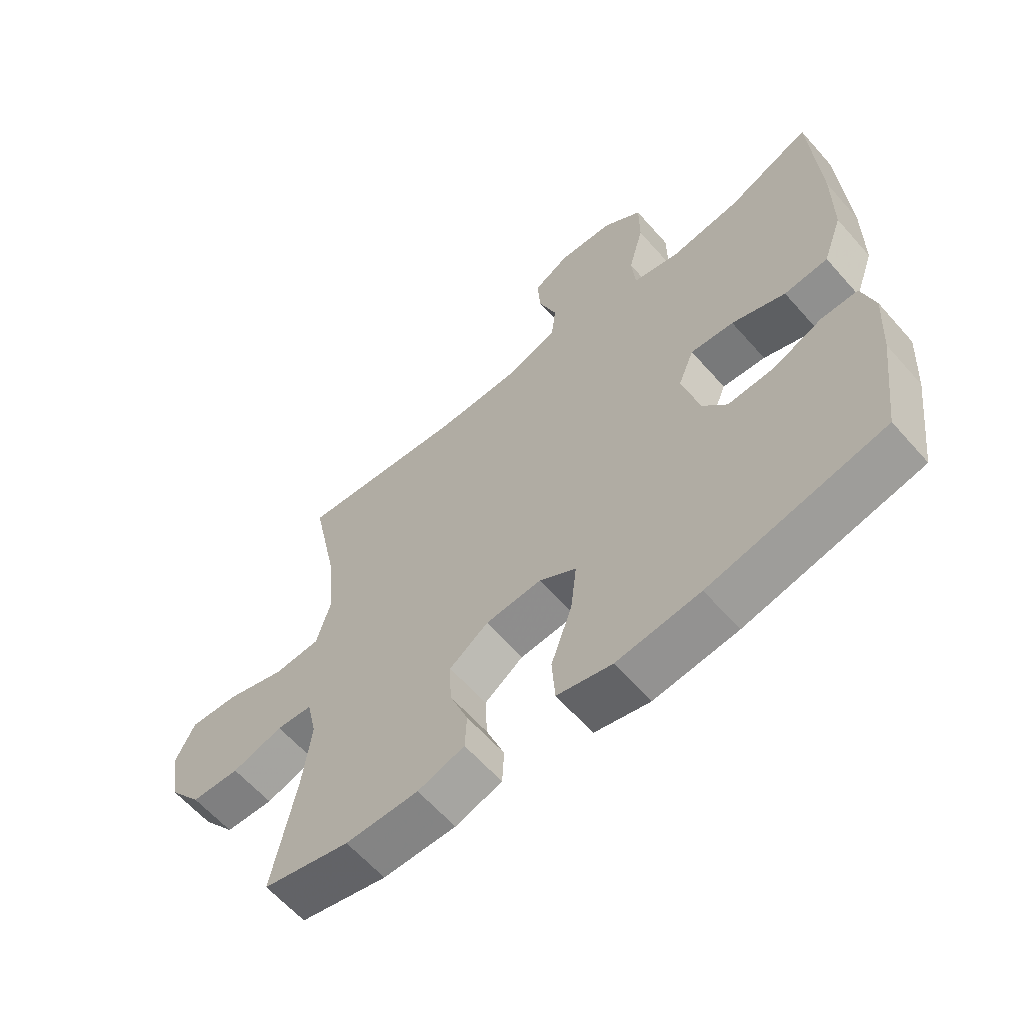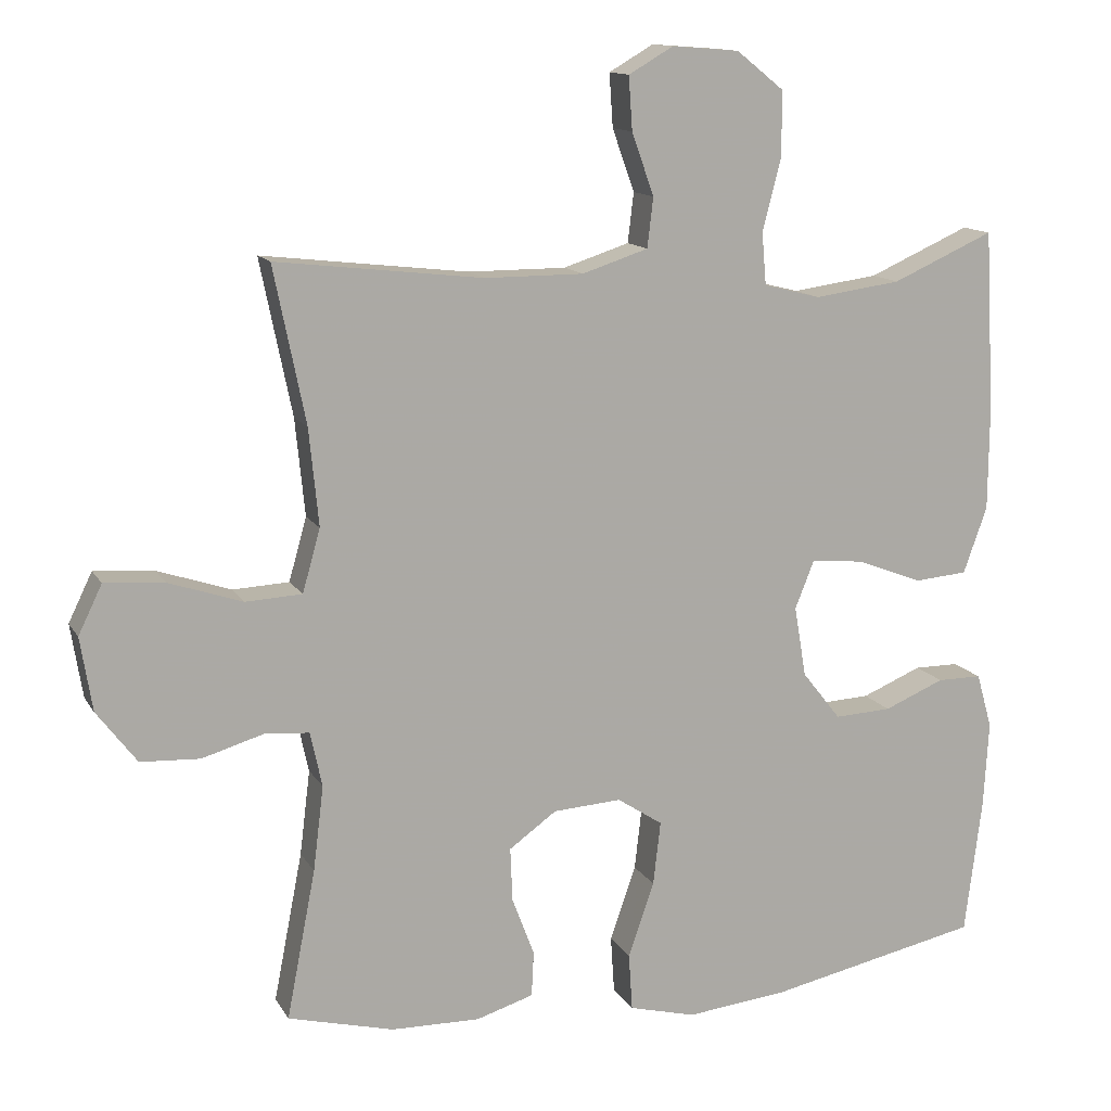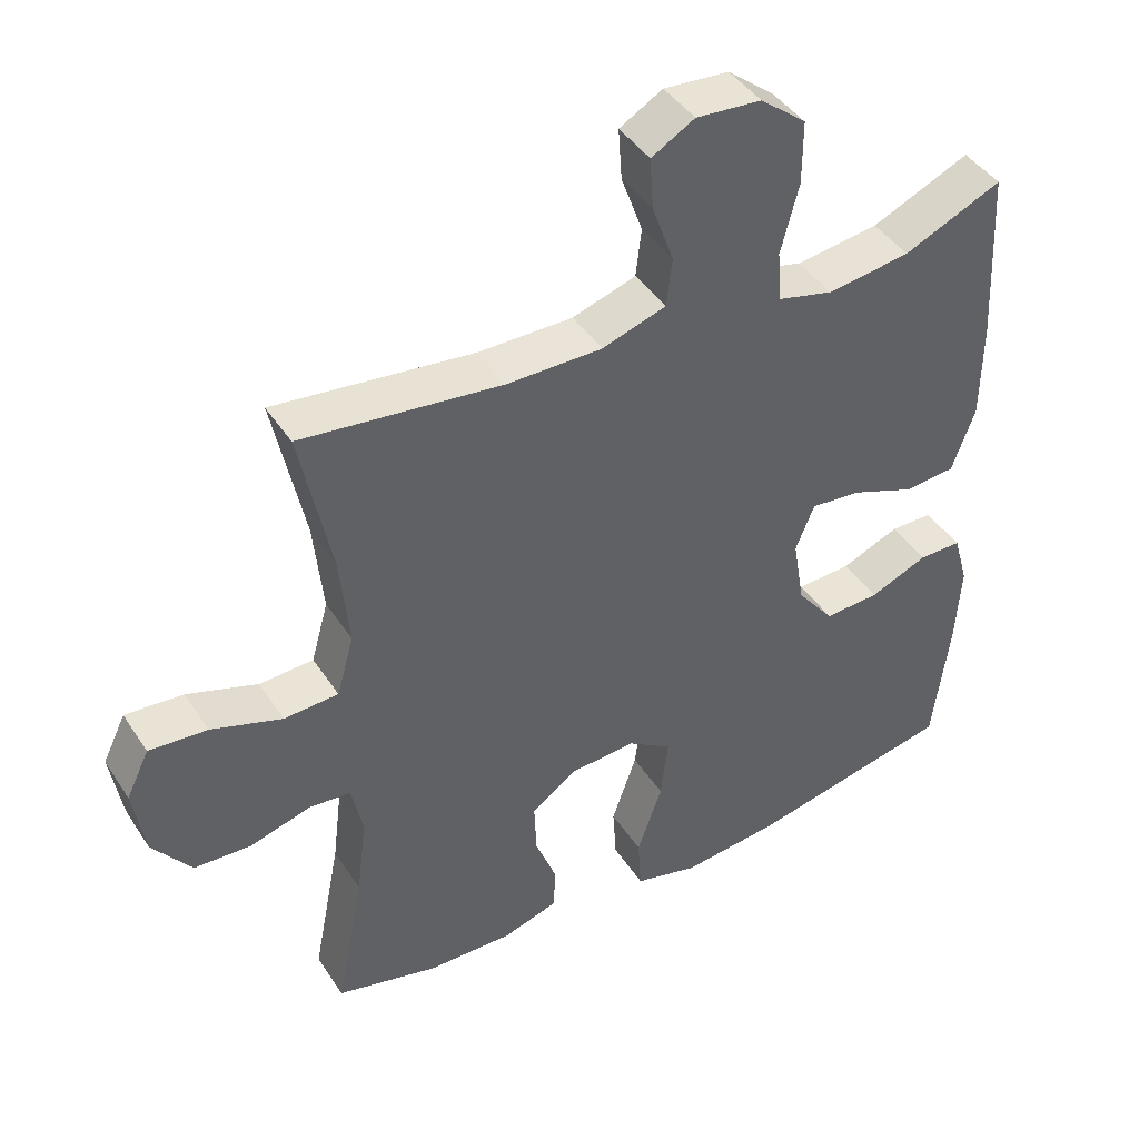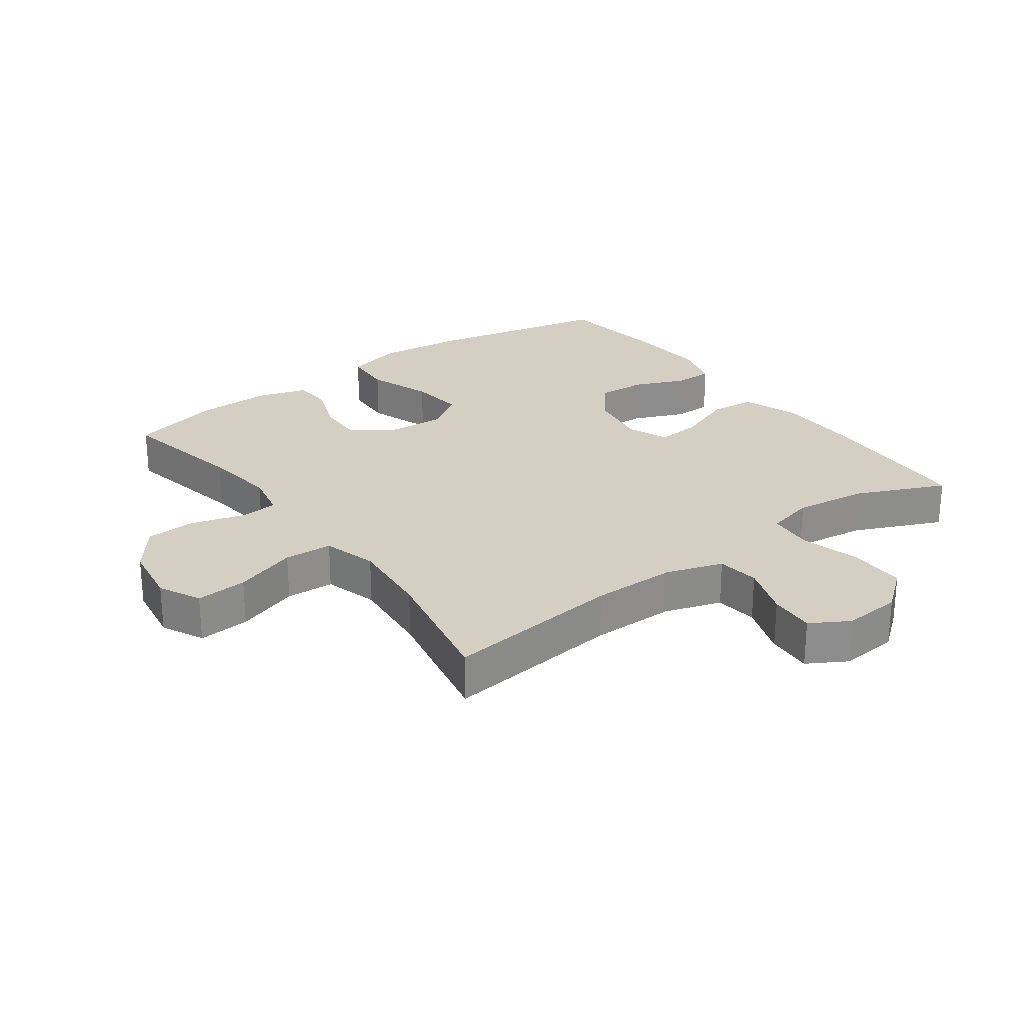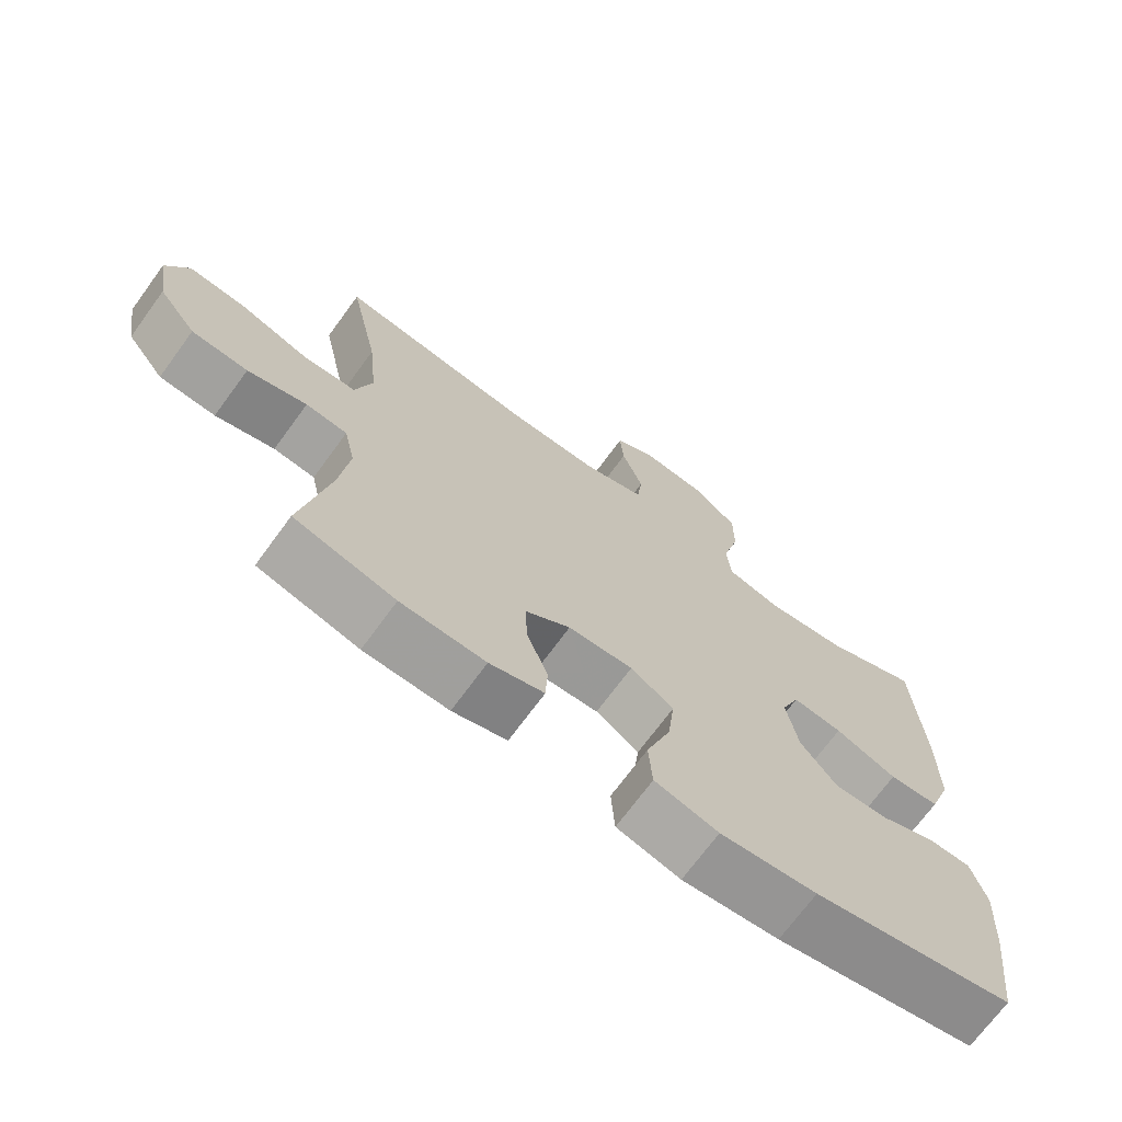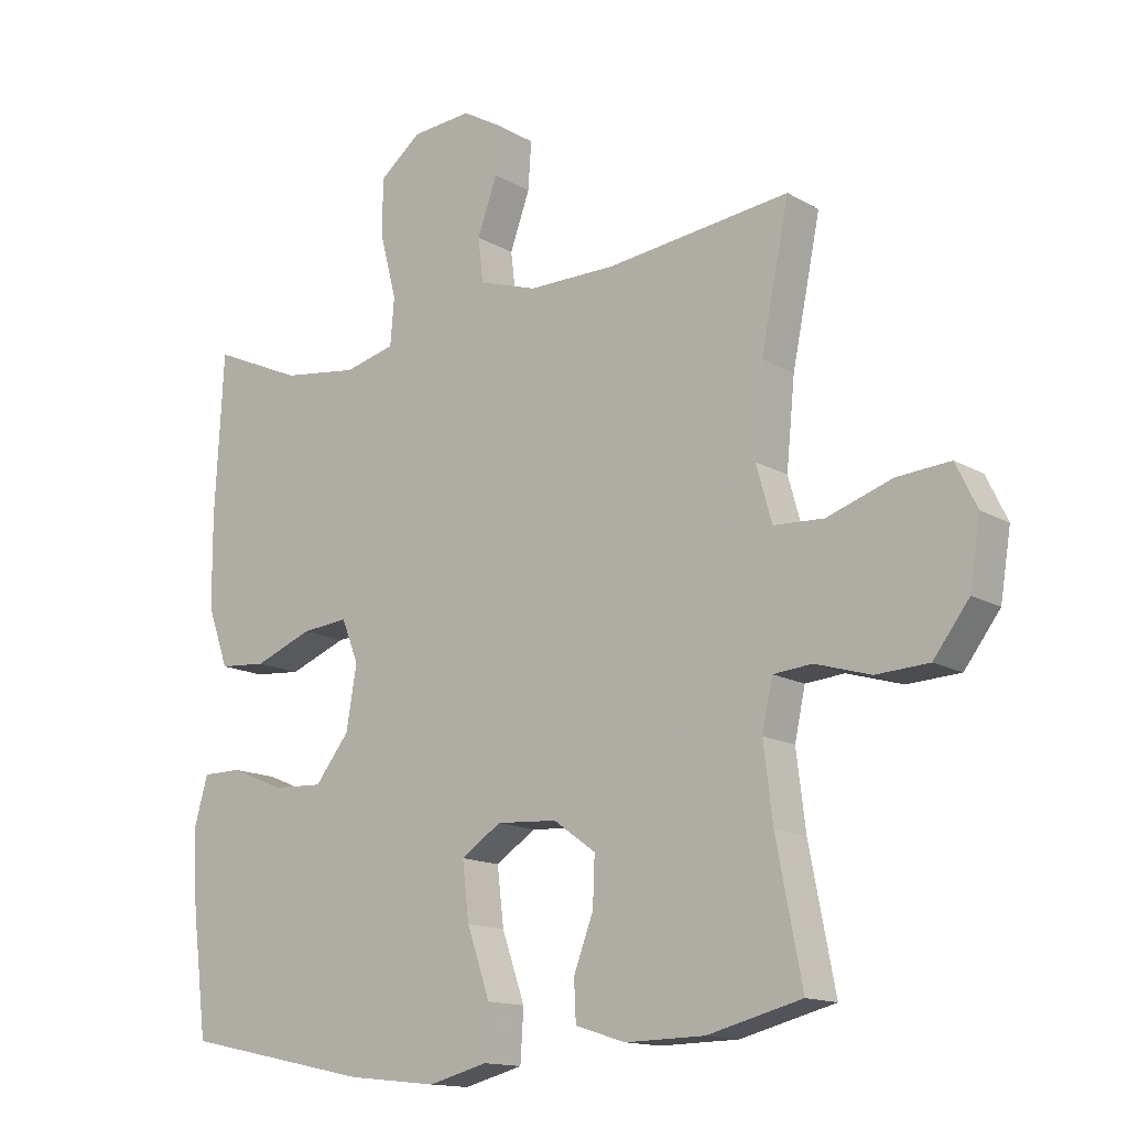
<metadata>
{"format":"obj","ext":"obj","renderer":"f3d","projection":"perspective","resolution":1024,"background":"white","views":[{"elev":-62.0,"azim":41.3,"up":"+Z"},{"elev":12.9,"azim":-19.7,"up":"+Z"},{"elev":43.0,"azim":-30.6,"up":"+Z"},{"elev":25.8,"azim":-36.3,"up":"+Y"},{"elev":-70.8,"azim":-36.2,"up":"+Z"},{"elev":-14.4,"azim":-141.2,"up":"+Z"}]}
</metadata>
<code>
v 0.5 0.07 -0.5
v 0.214 0.07 -0.561
v 0.077 0.07 -0.576
v -0.013 0.07 -0.553
v -0.018 0.07 -0.476
v 0.017 0.07 -0.375
v 0.027 0.07 -0.289
v -0.034 0.07 -0.249
v -0.126 0.07 -0.255
v -0.19 0.07 -0.301
v -0.187 0.07 -0.374
v -0.157 0.07 -0.453
v -0.16 0.07 -0.514
v -0.237 0.07 -0.538
v -0.357 0.07 -0.536
v -0.5 0.07 -0.5
v -0.461 0.07 -0.299
v -0.447 0.07 -0.185
v -0.463 0.07 -0.111
v -0.522 0.07 -0.106
v -0.606 0.07 -0.131
v -0.686 0.07 -0.127
v -0.74 0.07 -0.056
v -0.756 0.07 0.043
v -0.724 0.07 0.109
v -0.643 0.07 0.103
v -0.544 0.07 0.07
v -0.468 0.07 0.074
v -0.444 0.07 0.159
v -0.457 0.07 0.29
v -0.5 0.07 0.5
v -0.221 0.07 0.468
v -0.088 0.07 0.468
v 0.001 0.07 0.497
v 0.009 0.07 0.564
v -0.021 0.07 0.648
v -0.026 0.07 0.72
v 0.034 0.07 0.755
v 0.125 0.07 0.748
v 0.189 0.07 0.697
v 0.189 0.07 0.609
v 0.164 0.07 0.513
v 0.17 0.07 0.442
v 0.247 0.07 0.423
v 0.363 0.07 0.439
v 0.5 0.07 0.5
v 0.513 0.07 0.255
v 0.512 0.07 0.117
v 0.48 0.07 0.027
v 0.408 0.07 0.021
v 0.32 0.07 0.055
v 0.249 0.07 0.062
v 0.223 0.07 -0.003
v 0.239 0.07 -0.098
v 0.291 0.07 -0.164
v 0.368 0.07 -0.16
v 0.449 0.07 -0.126
v 0.509 0.07 -0.126
v 0.53 0.07 -0.2
v 0.523 0.07 -0.318
v 0.5 0 -0.5
v 0.214 0 -0.561
v 0.077 0 -0.576
v -0.013 0 -0.553
v -0.018 0 -0.476
v 0.017 0 -0.375
v 0.027 0 -0.289
v -0.034 0 -0.249
v -0.126 0 -0.255
v -0.19 0 -0.301
v -0.187 0 -0.374
v -0.157 0 -0.453
v -0.16 0 -0.514
v -0.237 0 -0.538
v -0.357 0 -0.536
v -0.5 0 -0.5
v -0.461 0 -0.299
v -0.447 0 -0.185
v -0.463 0 -0.111
v -0.522 0 -0.106
v -0.606 0 -0.131
v -0.686 0 -0.127
v -0.74 0 -0.056
v -0.756 0 0.043
v -0.724 0 0.109
v -0.643 0 0.103
v -0.544 0 0.07
v -0.468 0 0.074
v -0.444 0 0.159
v -0.457 0 0.29
v -0.5 0 0.5
v -0.221 0 0.468
v -0.088 0 0.468
v 0.001 0 0.497
v 0.009 0 0.564
v -0.021 0 0.648
v -0.026 0 0.72
v 0.034 0 0.755
v 0.125 0 0.748
v 0.189 0 0.697
v 0.189 0 0.609
v 0.164 0 0.513
v 0.17 0 0.442
v 0.247 0 0.423
v 0.363 0 0.439
v 0.5 0 0.5
v 0.513 0 0.255
v 0.512 0 0.117
v 0.48 0 0.027
v 0.408 0 0.021
v 0.32 0 0.055
v 0.249 0 0.062
v 0.223 0 -0.003
v 0.239 0 -0.098
v 0.291 0 -0.164
v 0.368 0 -0.16
v 0.449 0 -0.126
v 0.509 0 -0.126
v 0.53 0 -0.2
v 0.523 0 -0.318
f 4 5 6
f 3 4 6
f 2 3 6
f 1 2 6
f 60 1 6
f 59 60 6
f 58 59 6
f 57 58 6
f 56 57 6
f 55 56 6 7
f 54 55 7 8
f 53 54 8 9
f 52 53 9 10
f 49 50 51
f 48 49 51
f 47 48 51
f 46 47 51
f 45 46 51
f 44 45 51 52
f 43 44 52 10
f 40 41 42
f 39 40 42
f 38 39 42
f 37 38 42
f 36 37 42
f 35 36 42
f 34 35 42 43
f 33 34 43 10
f 30 31 32
f 32 33 10
f 30 32 10
f 29 30 10
f 25 26 27
f 24 25 27
f 23 24 27
f 22 23 27
f 21 22 27
f 20 21 27
f 19 20 27 28
f 29 10 11
f 28 29 11
f 19 28 11
f 18 19 11
f 15 16 17
f 15 17 18
f 14 15 18
f 13 14 18
f 12 13 18
f 11 12 18
f 66 65 64
f 66 64 63
f 66 63 62
f 66 62 61
f 66 61 120
f 66 120 119
f 66 119 118
f 66 118 117
f 66 117 116
f 67 66 116 115
f 68 67 115 114
f 69 68 114 113
f 70 69 113 112
f 111 110 109
f 111 109 108
f 111 108 107
f 111 107 106
f 111 106 105
f 112 111 105 104
f 70 112 104 103
f 102 101 100
f 102 100 99
f 102 99 98
f 102 98 97
f 102 97 96
f 102 96 95
f 103 102 95 94
f 70 103 94 93
f 92 91 90
f 70 93 92
f 70 92 90
f 70 90 89
f 87 86 85
f 87 85 84
f 87 84 83
f 87 83 82
f 87 82 81
f 87 81 80
f 88 87 80 79
f 71 70 89
f 71 89 88
f 71 88 79
f 71 79 78
f 77 76 75
f 78 77 75
f 78 75 74
f 78 74 73
f 78 73 72
f 78 72 71
f 1 61 62 2
f 2 62 63 3
f 3 63 64 4
f 4 64 65 5
f 5 65 66 6
f 6 66 67 7
f 7 67 68 8
f 8 68 69 9
f 9 69 70 10
f 10 70 71 11
f 11 71 72 12
f 12 72 73 13
f 13 73 74 14
f 14 74 75 15
f 15 75 76 16
f 16 76 77 17
f 17 77 78 18
f 18 78 79 19
f 19 79 80 20
f 20 80 81 21
f 21 81 82 22
f 22 82 83 23
f 23 83 84 24
f 24 84 85 25
f 25 85 86 26
f 26 86 87 27
f 27 87 88 28
f 28 88 89 29
f 29 89 90 30
f 30 90 91 31
f 31 91 92 32
f 32 92 93 33
f 33 93 94 34
f 34 94 95 35
f 35 95 96 36
f 36 96 97 37
f 37 97 98 38
f 38 98 99 39
f 39 99 100 40
f 40 100 101 41
f 41 101 102 42
f 42 102 103 43
f 43 103 104 44
f 44 104 105 45
f 45 105 106 46
f 46 106 107 47
f 47 107 108 48
f 48 108 109 49
f 49 109 110 50
f 50 110 111 51
f 51 111 112 52
f 52 112 113 53
f 53 113 114 54
f 54 114 115 55
f 55 115 116 56
f 56 116 117 57
f 57 117 118 58
f 58 118 119 59
f 59 119 120 60
f 60 120 61 1

</code>
